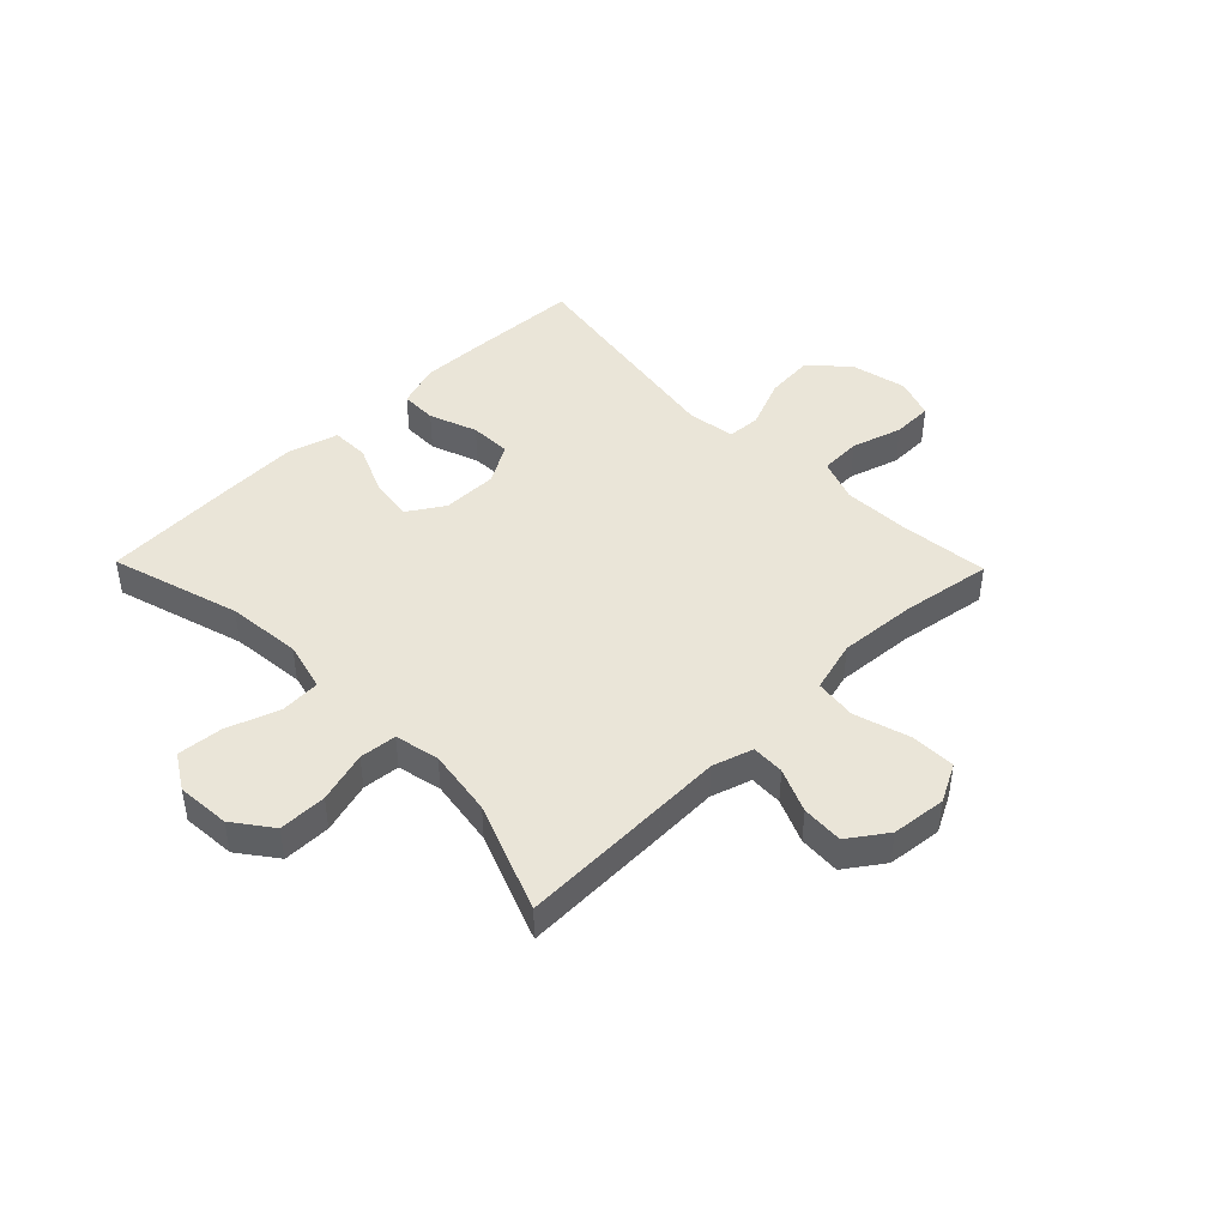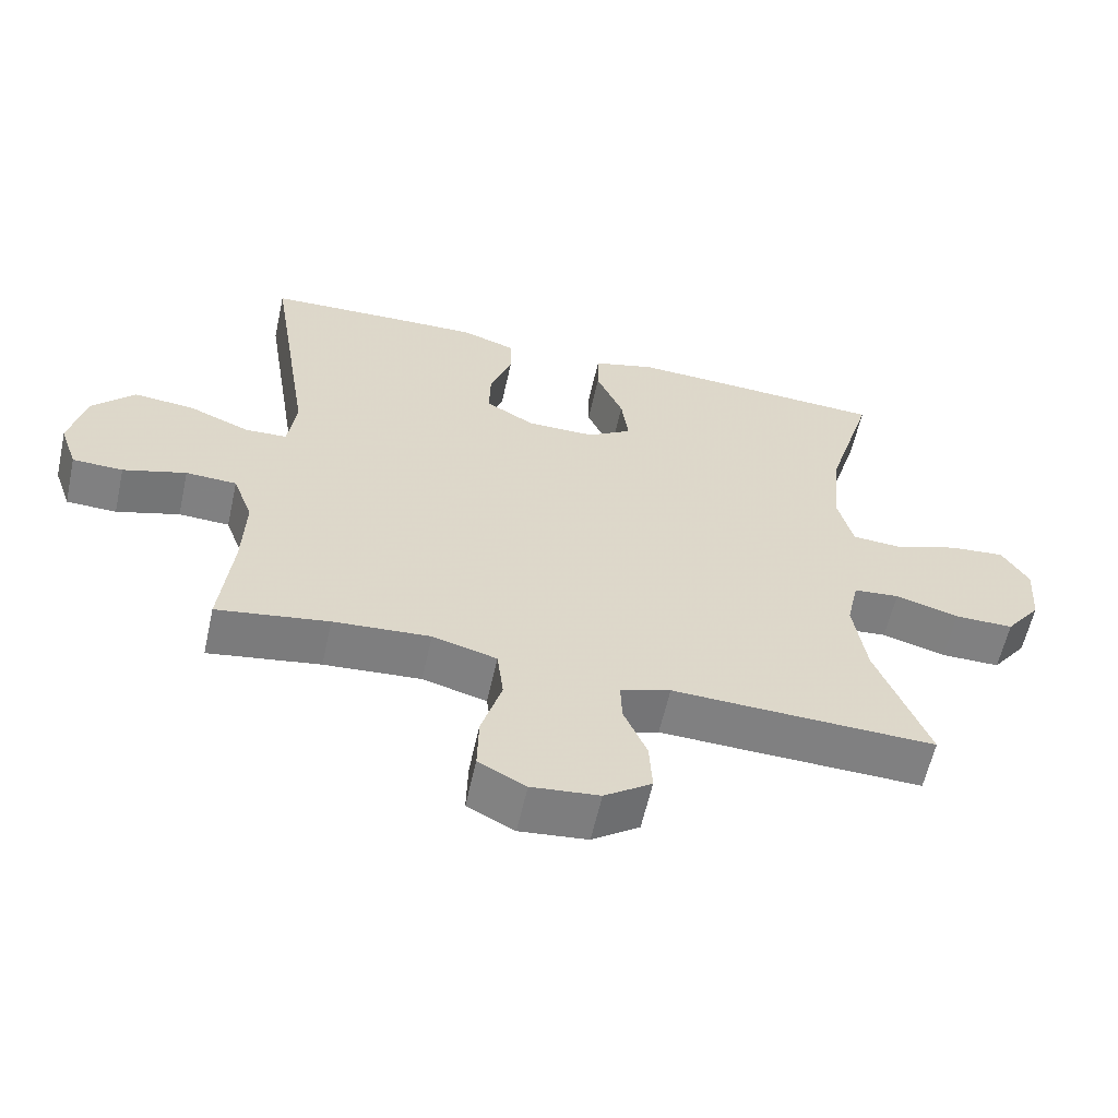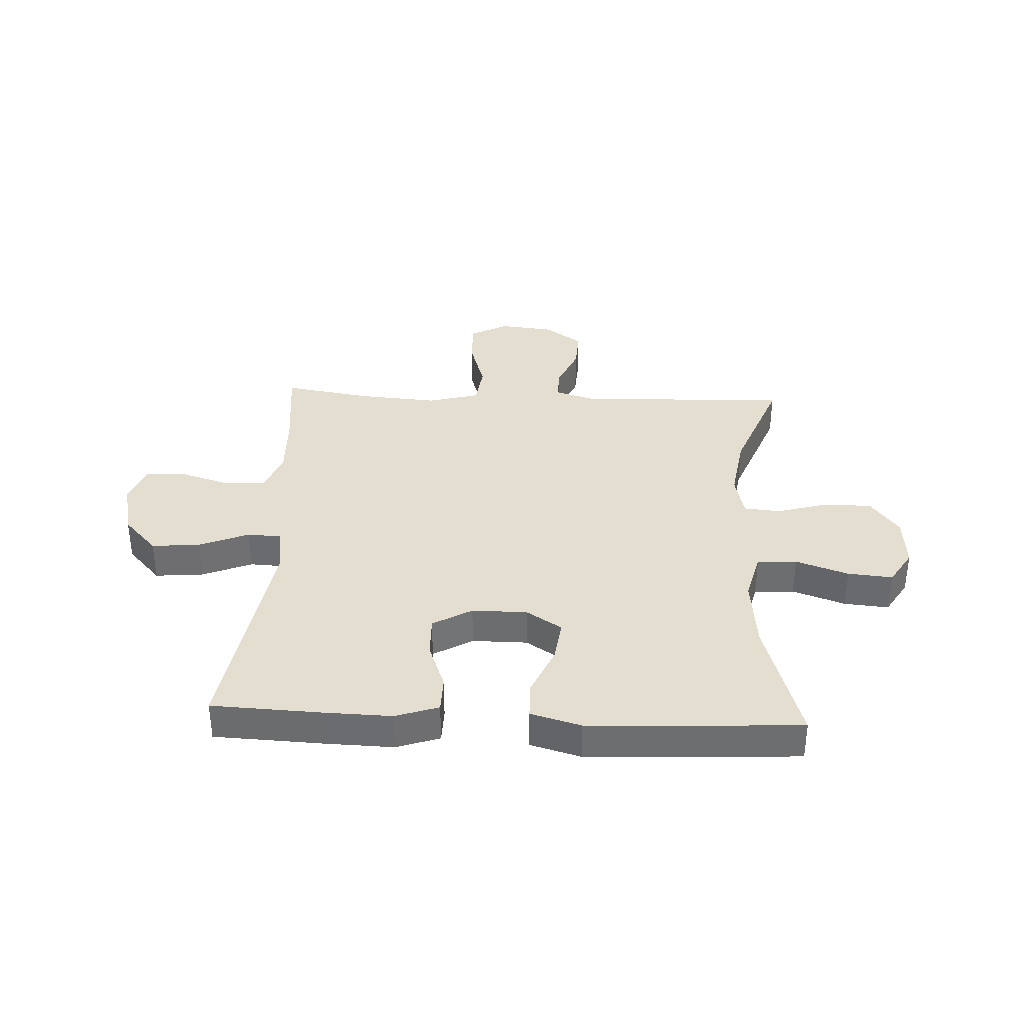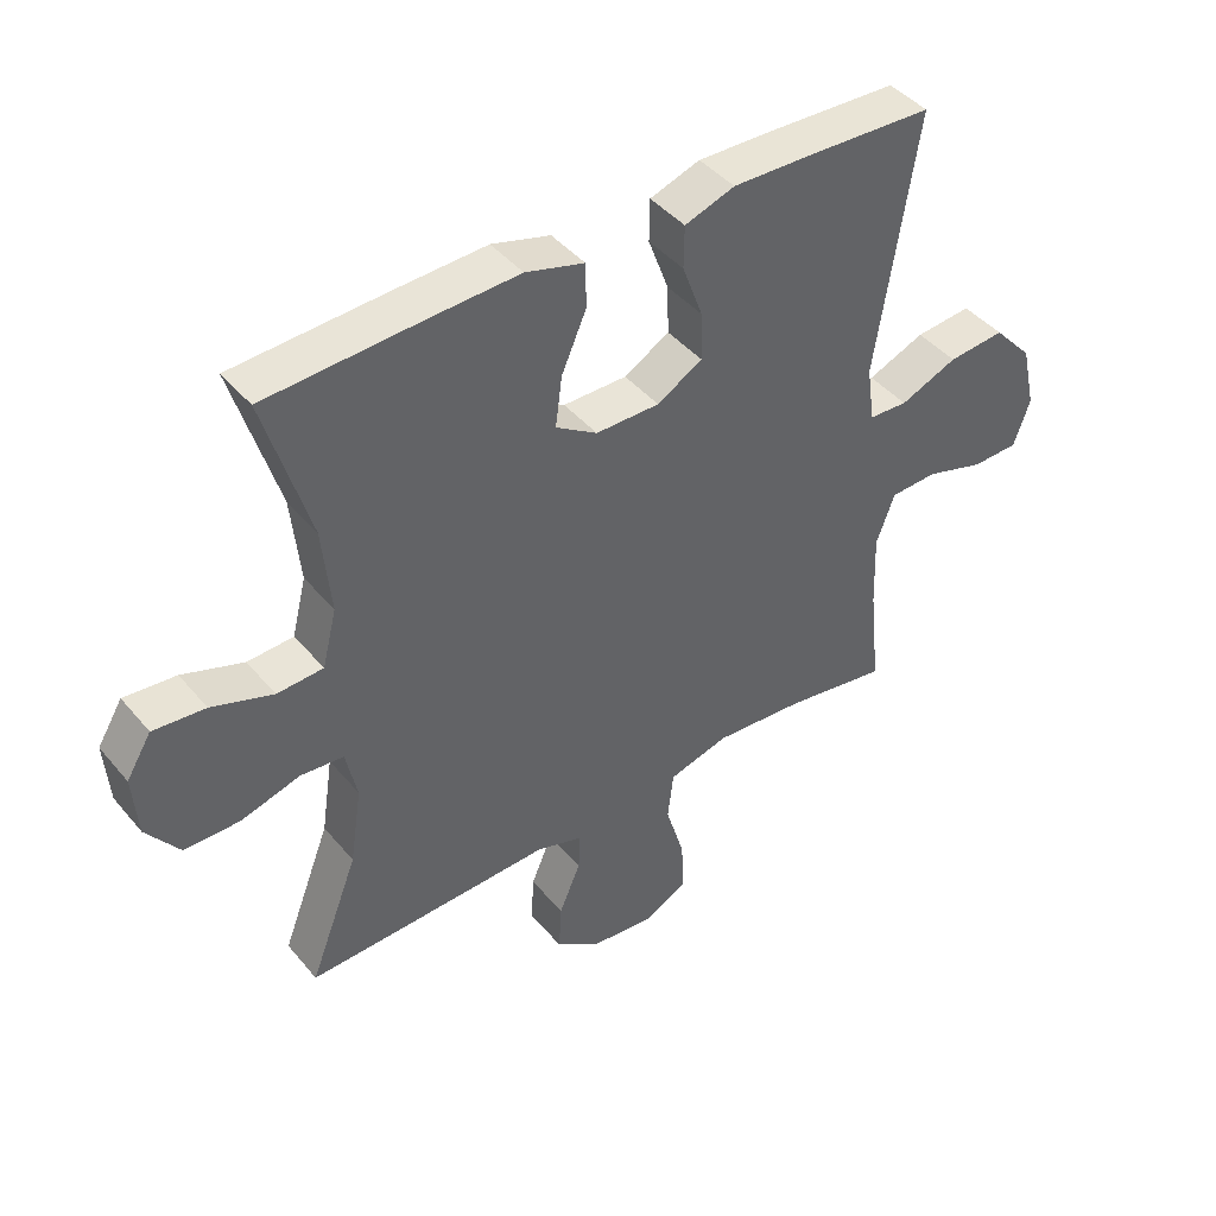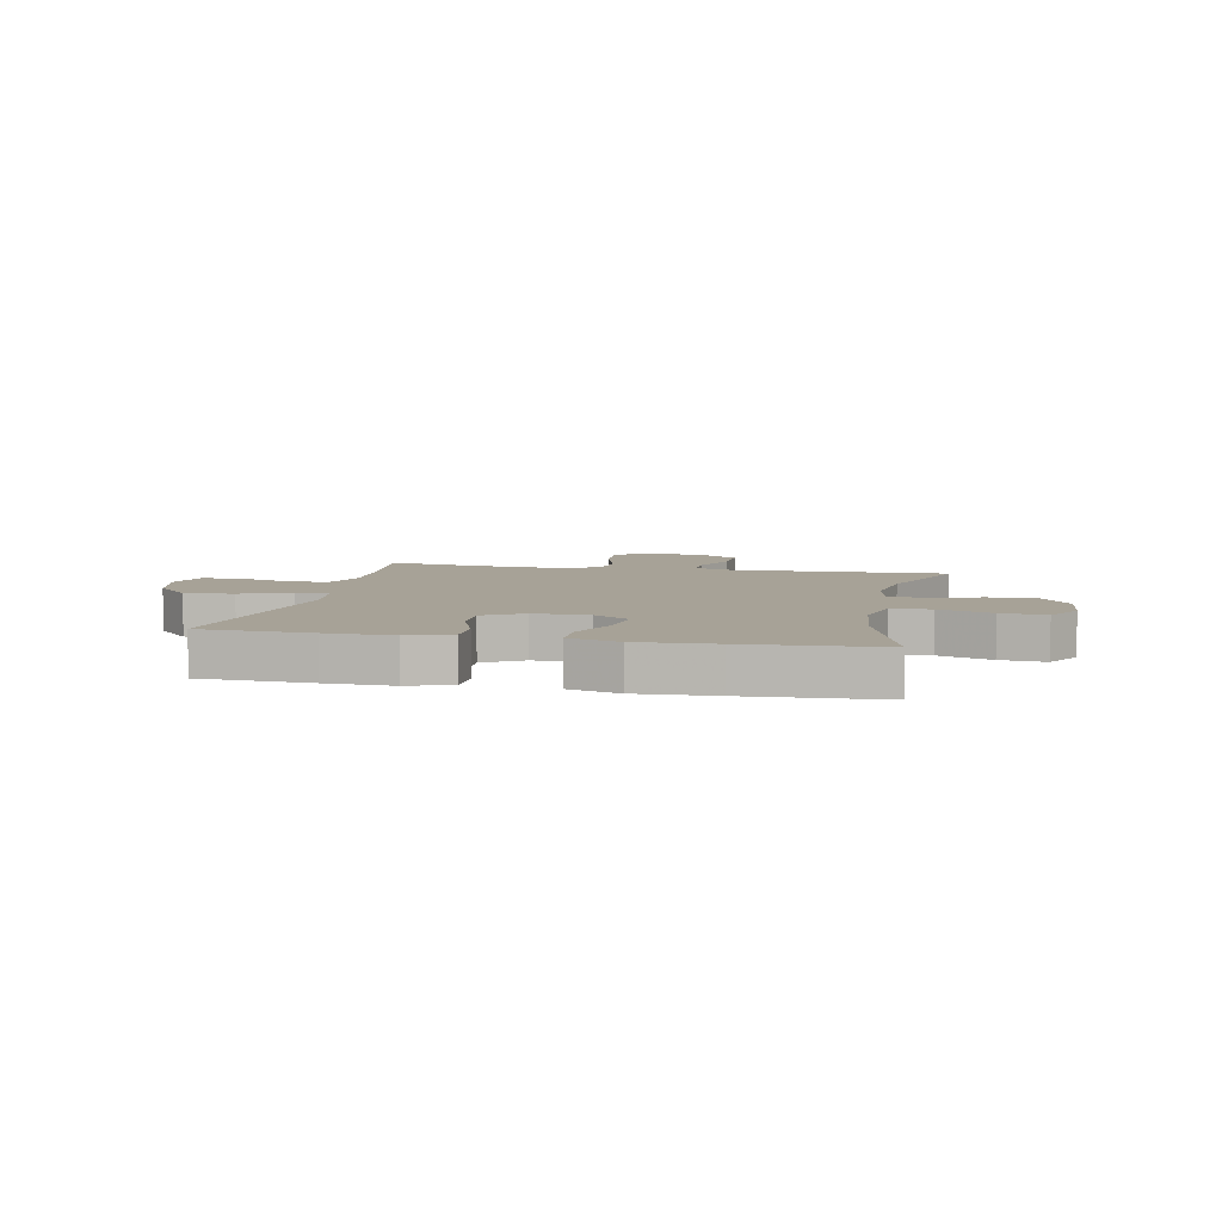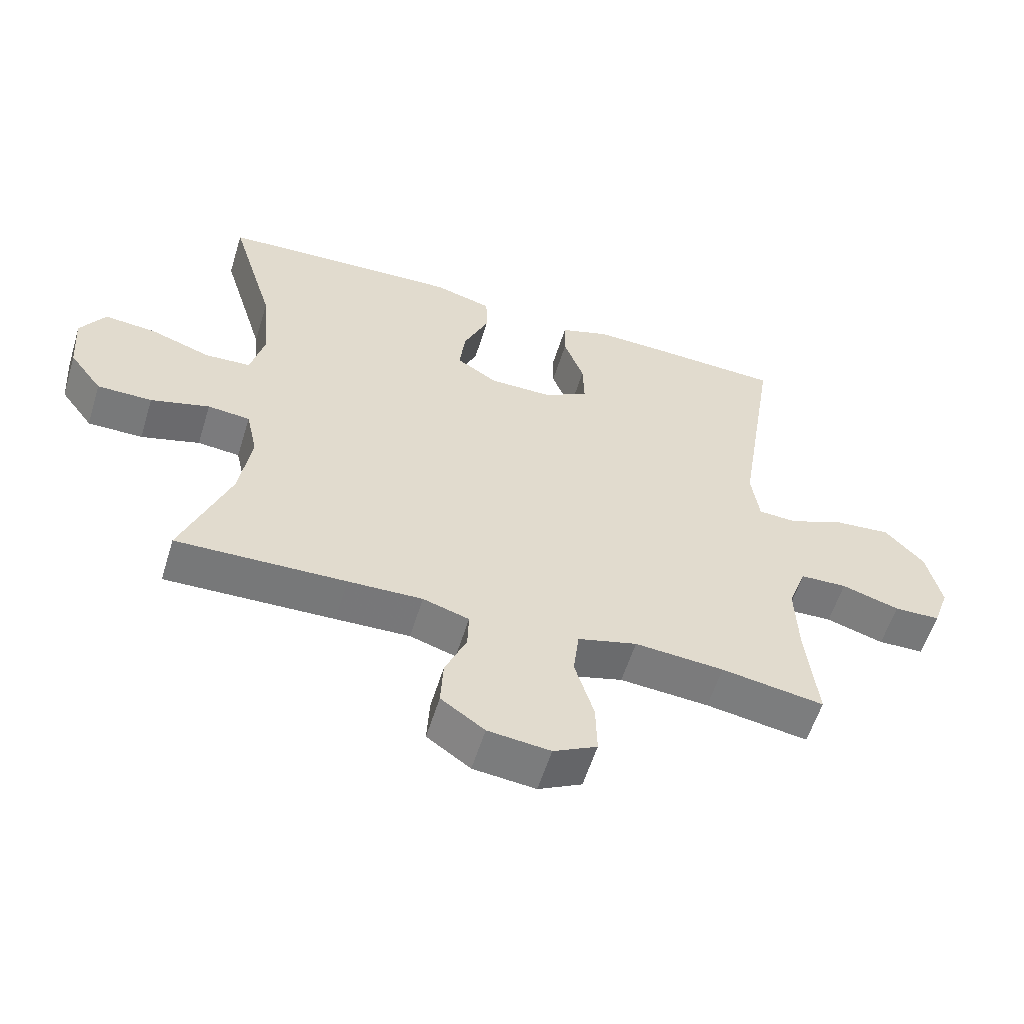
<metadata>
{"format":"obj","ext":"obj","renderer":"f3d","projection":"perspective","resolution":1024,"background":"white","views":[{"elev":44.6,"azim":135.7,"up":"+Y"},{"elev":-60.0,"azim":-12.5,"up":"+Z"},{"elev":35.8,"azim":2.8,"up":"+Y"},{"elev":43.1,"azim":143.4,"up":"+Z"},{"elev":6.6,"azim":11.4,"up":"+Y"},{"elev":-57.7,"azim":162.9,"up":"+Z"}]}
</metadata>
<code>
v -0.5 0.07 -0.5
v -0.483 0.07 -0.342
v -0.479 0.07 -0.227
v -0.507 0.07 -0.151
v -0.579 0.07 -0.148
v -0.668 0.07 -0.175
v -0.739 0.07 -0.173
v -0.764 0.07 -0.102
v -0.742 0.07 -0.004
v -0.682 0.07 0.061
v -0.596 0.07 0.053
v -0.509 0.07 0.017
v -0.45 0.07 0.02
v -0.438 0.07 0.106
v -0.5 0.07 0.5
v -0.306 0.07 0.508
v -0.188 0.07 0.511
v -0.112 0.07 0.485
v -0.111 0.07 0.421
v -0.142 0.07 0.337
v -0.144 0.07 0.264
v -0.075 0.07 0.224
v 0.022 0.07 0.224
v 0.085 0.07 0.264
v 0.075 0.07 0.34
v 0.037 0.07 0.427
v 0.038 0.07 0.494
v 0.127 0.07 0.519
v 0.264 0.07 0.513
v 0.5 0.07 0.5
v 0.432 0.07 0.273
v 0.419 0.07 0.142
v 0.441 0.07 0.055
v 0.511 0.07 0.051
v 0.604 0.07 0.083
v 0.683 0.07 0.09
v 0.721 0.07 0.028
v 0.714 0.07 -0.066
v 0.664 0.07 -0.133
v 0.58 0.07 -0.133
v 0.49 0.07 -0.107
v 0.425 0.07 -0.113
v 0.408 0.07 -0.191
v 0.426 0.07 -0.309
v 0.5 0.07 -0.5
v 0.24 0.07 -0.492
v 0.126 0.07 -0.488
v 0.055 0.07 -0.51
v 0.057 0.07 -0.568
v 0.09 0.07 -0.645
v 0.094 0.07 -0.718
v 0.027 0.07 -0.765
v -0.069 0.07 -0.775
v -0.136 0.07 -0.74
v -0.134 0.07 -0.66
v -0.105 0.07 -0.564
v -0.114 0.07 -0.49
v -0.205 0.07 -0.465
v -0.342 0.07 -0.475
v -0.5 0 -0.5
v -0.483 0 -0.342
v -0.479 0 -0.227
v -0.507 0 -0.151
v -0.579 0 -0.148
v -0.668 0 -0.175
v -0.739 0 -0.173
v -0.764 0 -0.102
v -0.742 0 -0.004
v -0.682 0 0.061
v -0.596 0 0.053
v -0.509 0 0.017
v -0.45 0 0.02
v -0.438 0 0.106
v -0.5 0 0.5
v -0.306 0 0.508
v -0.188 0 0.511
v -0.112 0 0.485
v -0.111 0 0.421
v -0.142 0 0.337
v -0.144 0 0.264
v -0.075 0 0.224
v 0.022 0 0.224
v 0.085 0 0.264
v 0.075 0 0.34
v 0.037 0 0.427
v 0.038 0 0.494
v 0.127 0 0.519
v 0.264 0 0.513
v 0.5 0 0.5
v 0.432 0 0.273
v 0.419 0 0.142
v 0.441 0 0.055
v 0.511 0 0.051
v 0.604 0 0.083
v 0.683 0 0.09
v 0.721 0 0.028
v 0.714 0 -0.066
v 0.664 0 -0.133
v 0.58 0 -0.133
v 0.49 0 -0.107
v 0.425 0 -0.113
v 0.408 0 -0.191
v 0.426 0 -0.309
v 0.5 0 -0.5
v 0.24 0 -0.492
v 0.126 0 -0.488
v 0.055 0 -0.51
v 0.057 0 -0.568
v 0.09 0 -0.645
v 0.094 0 -0.718
v 0.027 0 -0.765
v -0.069 0 -0.775
v -0.136 0 -0.74
v -0.134 0 -0.66
v -0.105 0 -0.564
v -0.114 0 -0.49
v -0.205 0 -0.465
v -0.342 0 -0.475
f 53 54 55 56
f 53 56 57
f 52 53 57
f 49 50 51 52
f 48 49 52 57
f 47 48 57 58
f 44 45 46 47
f 43 44 47 58
f 38 39 40 41
f 38 41 42
f 37 38 42
f 34 35 36 37
f 33 34 37 42
f 32 33 42 43
f 28 29 30 31
f 28 31 32
f 25 26 27 28
f 24 25 28 32
f 23 24 32 43
f 17 18 19 20
f 17 20 21
f 14 15 16 17
f 13 14 17 21
f 9 10 11 12
f 9 12 13
f 8 9 13
f 5 6 7 8
f 4 5 8 13
f 3 4 13 21
f 59 1 2
f 22 23 43 58
f 21 22 58 59
f 2 3 21 59
f 115 114 113 112
f 116 115 112
f 116 112 111
f 111 110 109 108
f 116 111 108 107
f 117 116 107 106
f 106 105 104 103
f 117 106 103 102
f 100 99 98 97
f 101 100 97
f 101 97 96
f 96 95 94 93
f 101 96 93 92
f 102 101 92 91
f 90 89 88 87
f 91 90 87
f 87 86 85 84
f 91 87 84 83
f 102 91 83 82
f 79 78 77 76
f 80 79 76
f 76 75 74 73
f 80 76 73 72
f 71 70 69 68
f 72 71 68
f 72 68 67
f 67 66 65 64
f 72 67 64 63
f 80 72 63 62
f 61 60 118
f 117 102 82 81
f 118 117 81 80
f 118 80 62 61
f 1 60 61 2
f 2 61 62 3
f 3 62 63 4
f 4 63 64 5
f 5 64 65 6
f 6 65 66 7
f 7 66 67 8
f 8 67 68 9
f 9 68 69 10
f 10 69 70 11
f 11 70 71 12
f 12 71 72 13
f 13 72 73 14
f 14 73 74 15
f 15 74 75 16
f 16 75 76 17
f 17 76 77 18
f 18 77 78 19
f 19 78 79 20
f 20 79 80 21
f 21 80 81 22
f 22 81 82 23
f 23 82 83 24
f 24 83 84 25
f 25 84 85 26
f 26 85 86 27
f 27 86 87 28
f 28 87 88 29
f 29 88 89 30
f 30 89 90 31
f 31 90 91 32
f 32 91 92 33
f 33 92 93 34
f 34 93 94 35
f 35 94 95 36
f 36 95 96 37
f 37 96 97 38
f 38 97 98 39
f 39 98 99 40
f 40 99 100 41
f 41 100 101 42
f 42 101 102 43
f 43 102 103 44
f 44 103 104 45
f 45 104 105 46
f 46 105 106 47
f 47 106 107 48
f 48 107 108 49
f 49 108 109 50
f 50 109 110 51
f 51 110 111 52
f 52 111 112 53
f 53 112 113 54
f 54 113 114 55
f 55 114 115 56
f 56 115 116 57
f 57 116 117 58
f 58 117 118 59
f 59 118 60 1

</code>
